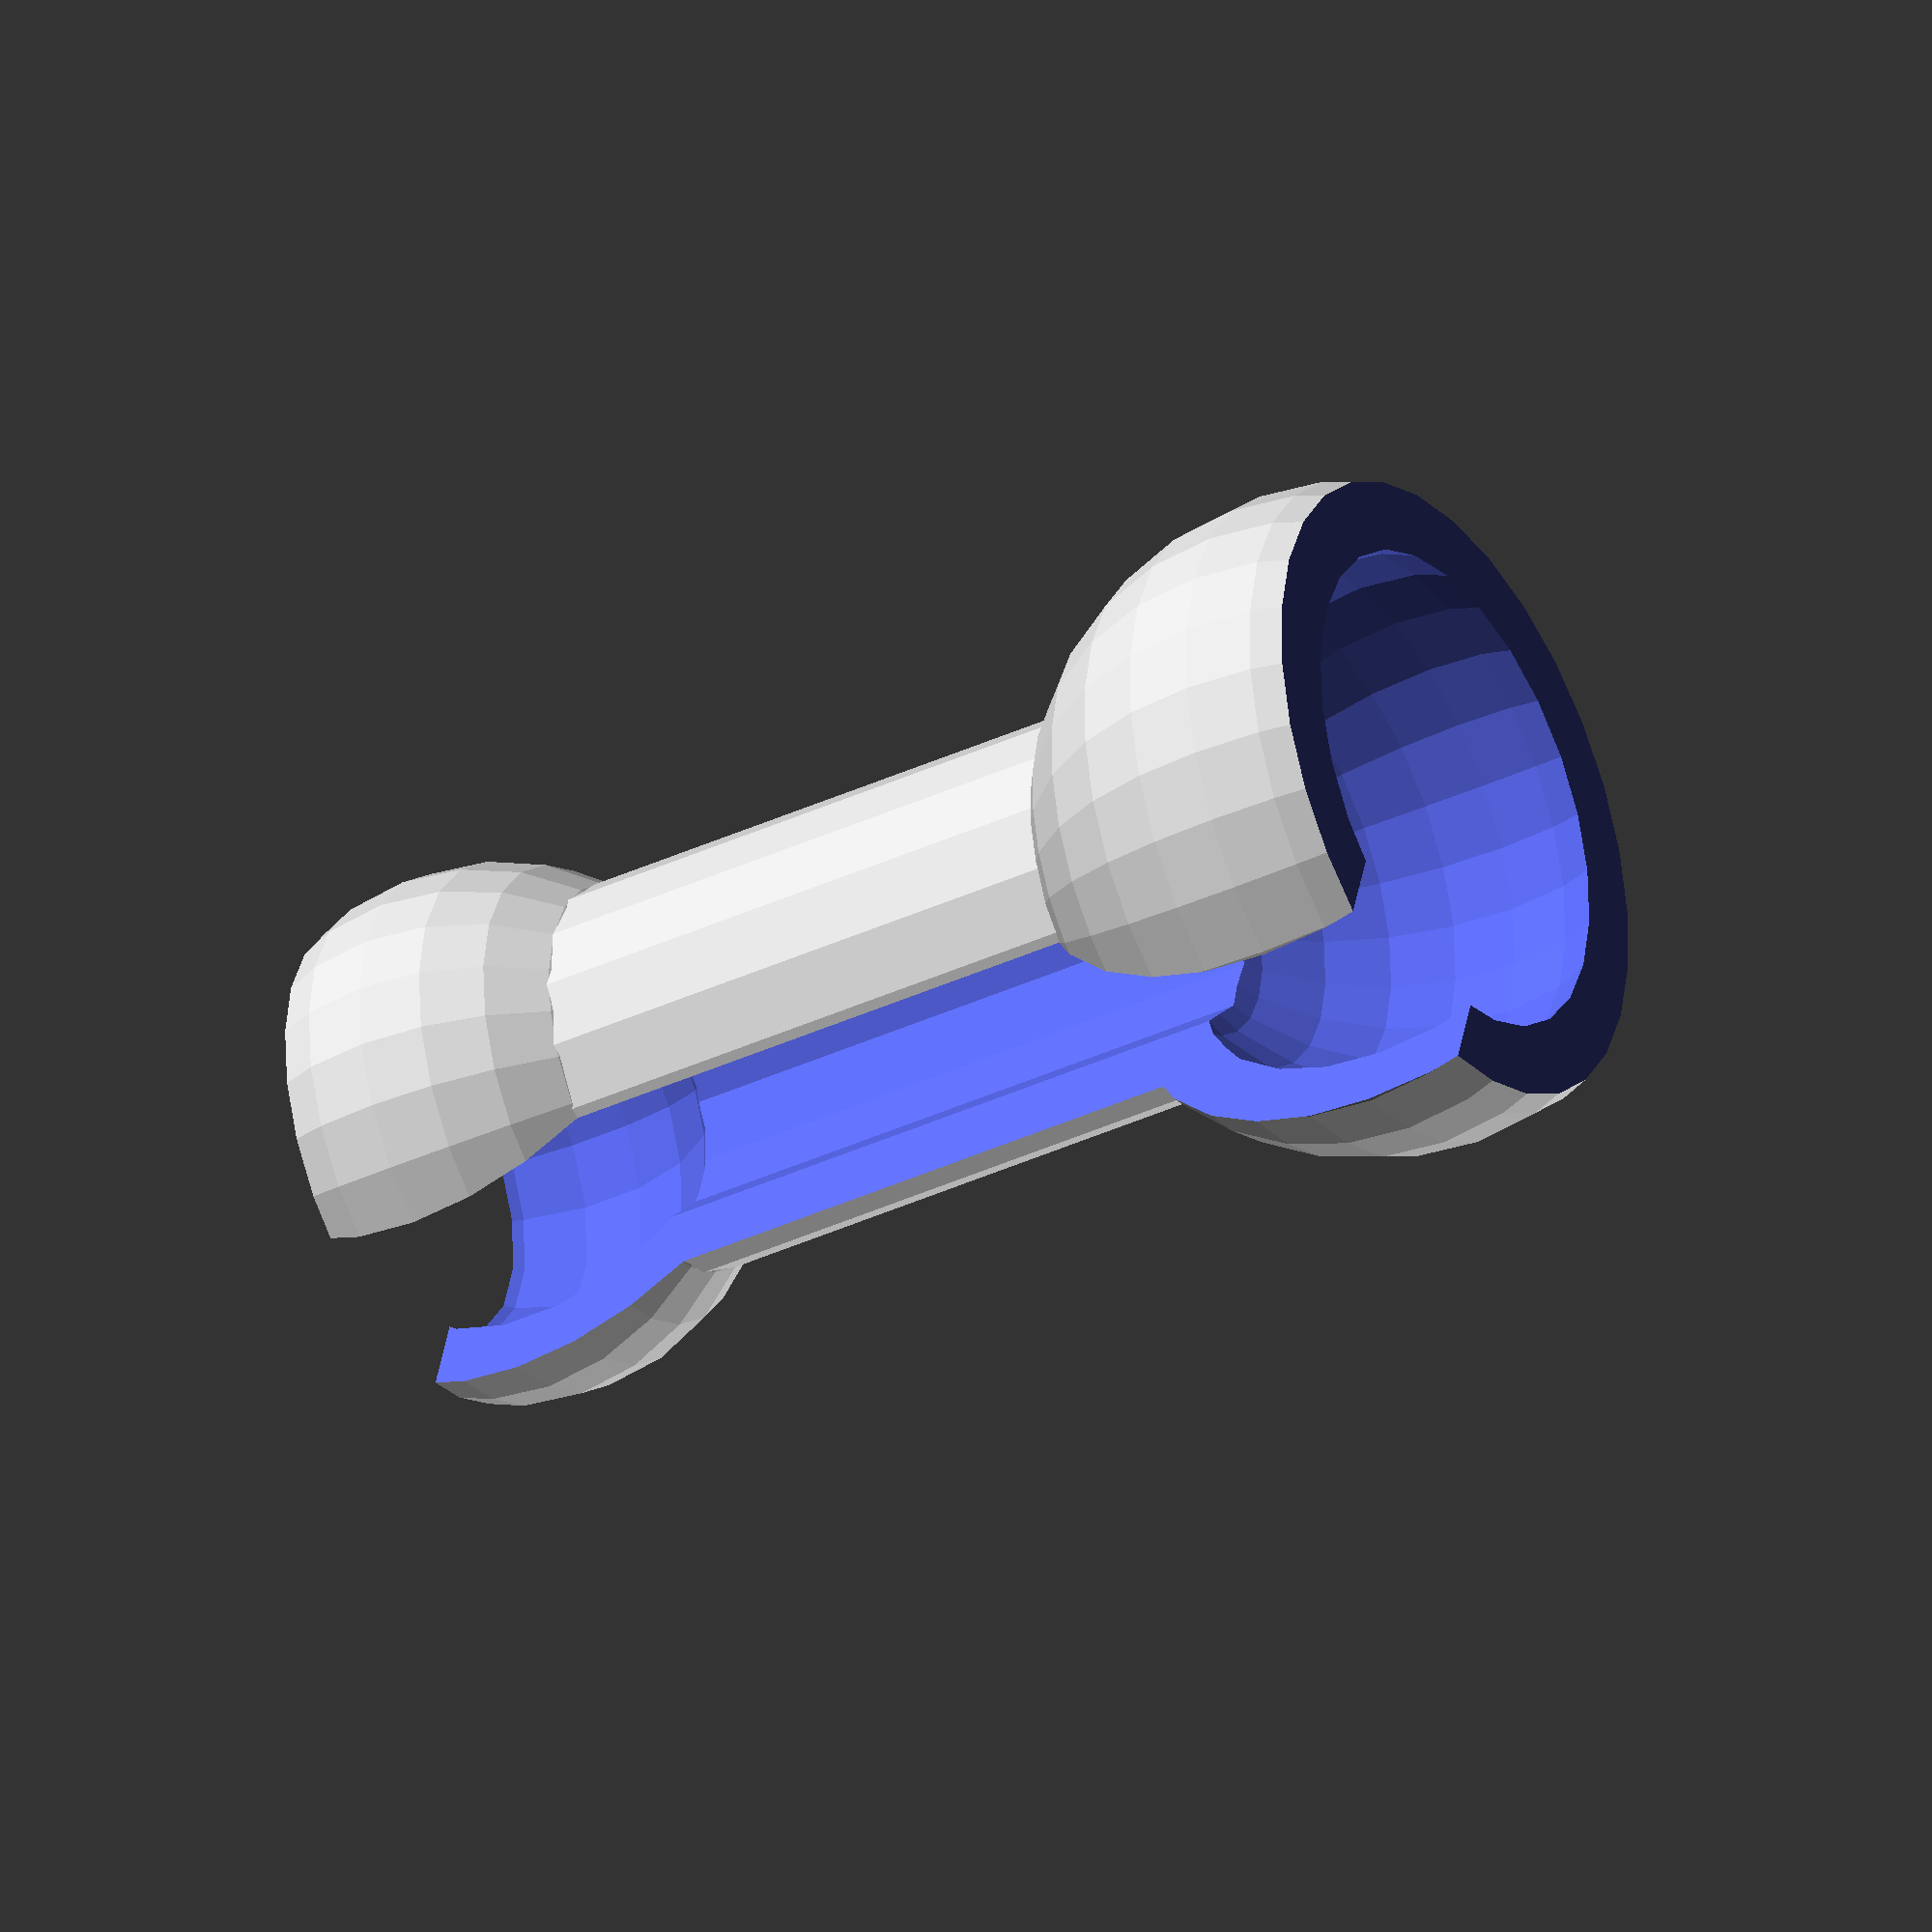
<openscad>
//This is the height from the center of the large ball to the cente of the small ball, not the overall height of the object.
//Height of the shaft, not the full object
height=30; //[10:50]

//This is the reidus of the inner pipe (The amount of space you have to run cables.
//Inner Pipe radius
inner_pipe_radius=4;//[2:10] 

//This is the outer raidus of the small joint and the inner raidus of the outter joint.
//Outer joint size of the small ball joint and inner joint size of the large ball joint.
large_joint_inner_radius=8;//[4:12]

// How thick are the walls.
// Thickness of the walls
thickness=2;//[1:5]

difference(){
	union(){
		//The large ball joint, outter
		sphere(large_joint_inner_radius+thickness);

		//The outter shaft
		cylinder(h=height,r=inner_pipe_radius+thickness);

		//The small ball joint, outter
		translate([0,0,height]) sphere(large_joint_inner_radius);
	}

	//This cuts the inner pipe.  The place for the cables
	cylinder(h=height,r=inner_pipe_radius);
	
	//This cuts the inner part of the large ball joint
	sphere(large_joint_inner_radius);

	//This cuts the inner part of the small ball joint
	translate([0,0,height]) sphere(large_joint_inner_radius-thickness);

	//This cuts the bottom of the large outter joint
	translate([-large_joint_inner_radius-thickness,-large_joint_inner_radius-thickness,-large_joint_inner_radius-thickness]) cube([(large_joint_inner_radius+thickness)*2,(large_joint_inner_radius+thickness)*2,(large_joint_inner_radius+thickness)*.7]);

	//This cuts the top of the small inner joint.  Needed a little more than calculated.  Needed to be a little more then calculated.
	translate([-large_joint_inner_radius,-large_joint_inner_radius,height+((large_joint_inner_radius+thickness)*.3)]) cube([large_joint_inner_radius*2,large_joint_inner_radius*2,(large_joint_inner_radius*2)]);
	
	//This is the slot
	translate([-inner_pipe_radius+(thickness/2),-large_joint_inner_radius-thickness,-large_joint_inner_radius-thickness]) cube([(inner_pipe_radius*2)-thickness,large_joint_inner_radius+thickness,height+((large_joint_inner_radius+thickness)*2)]) cube([((large_joint_inner_radius+thickness)*.7)+(large_joint_inner_radius*.7)]);
}
</openscad>
<views>
elev=214.9 azim=162.6 roll=57.5 proj=o view=solid
</views>
